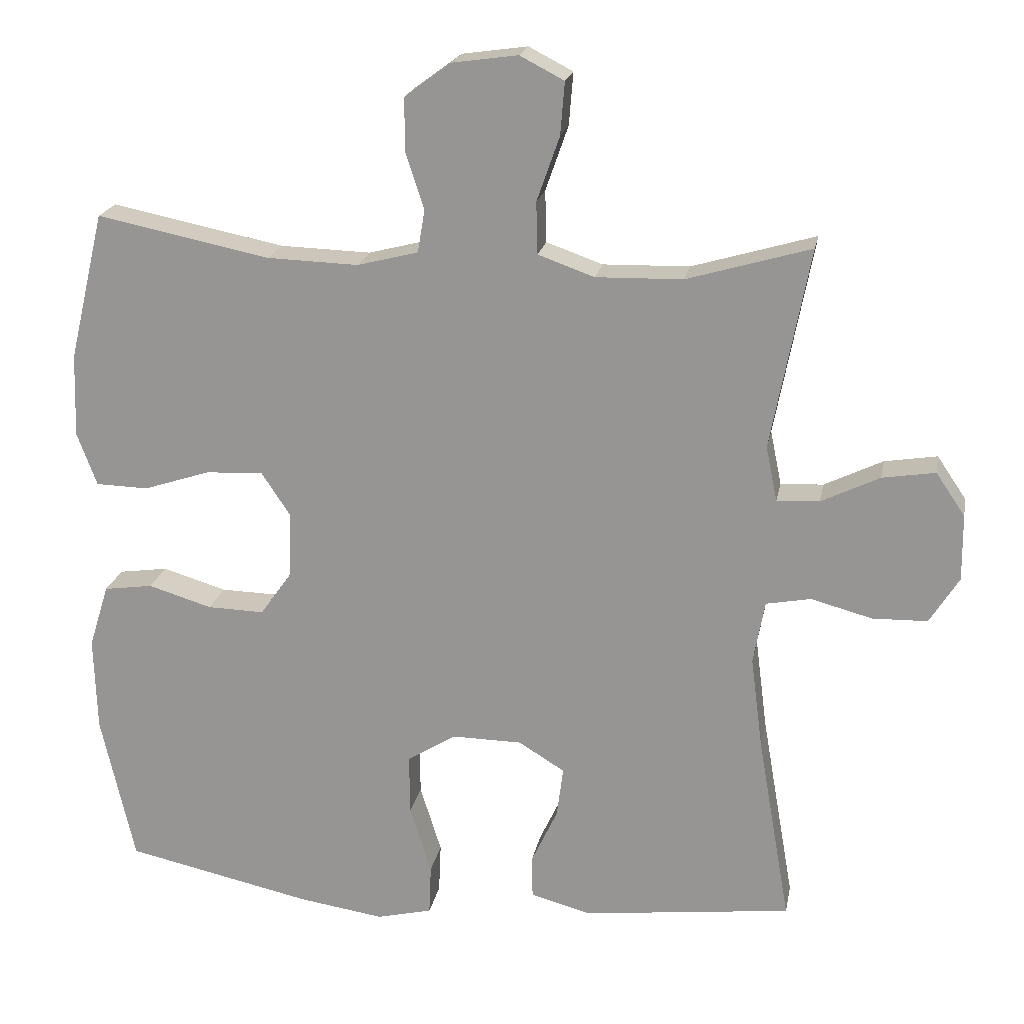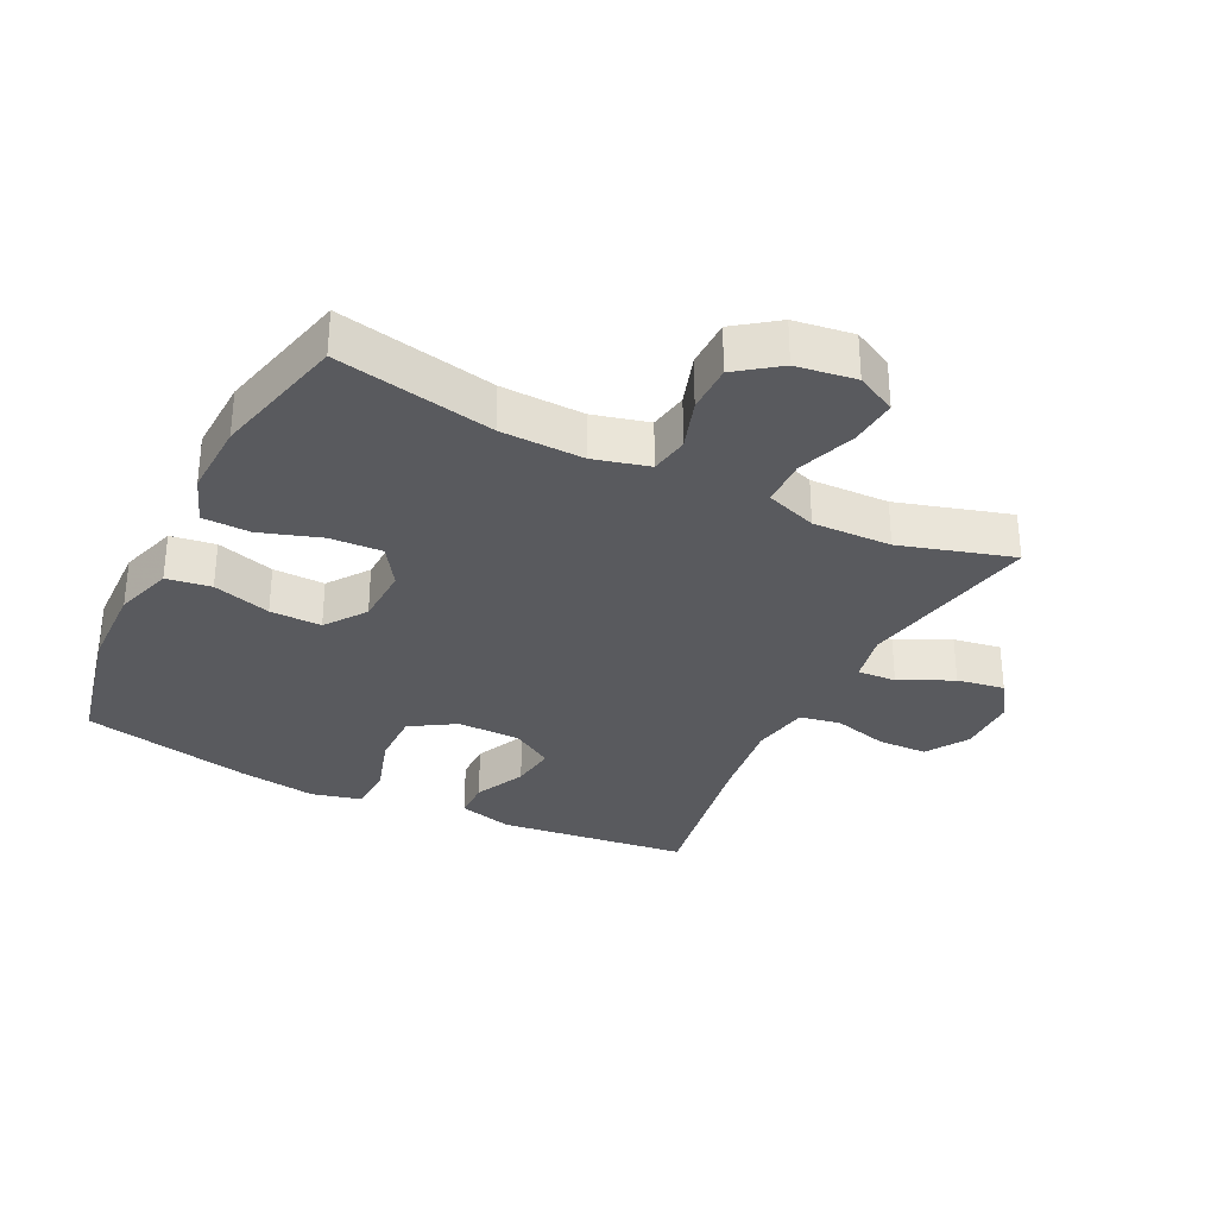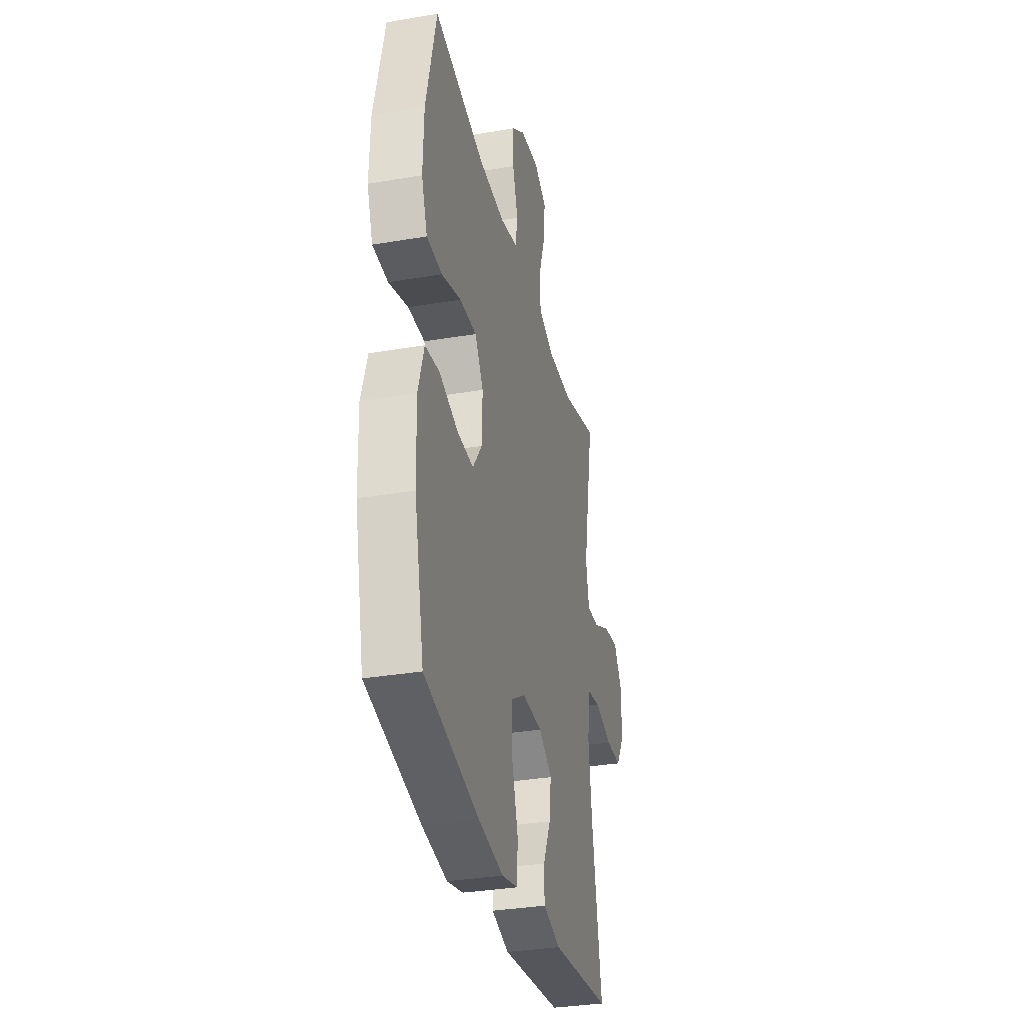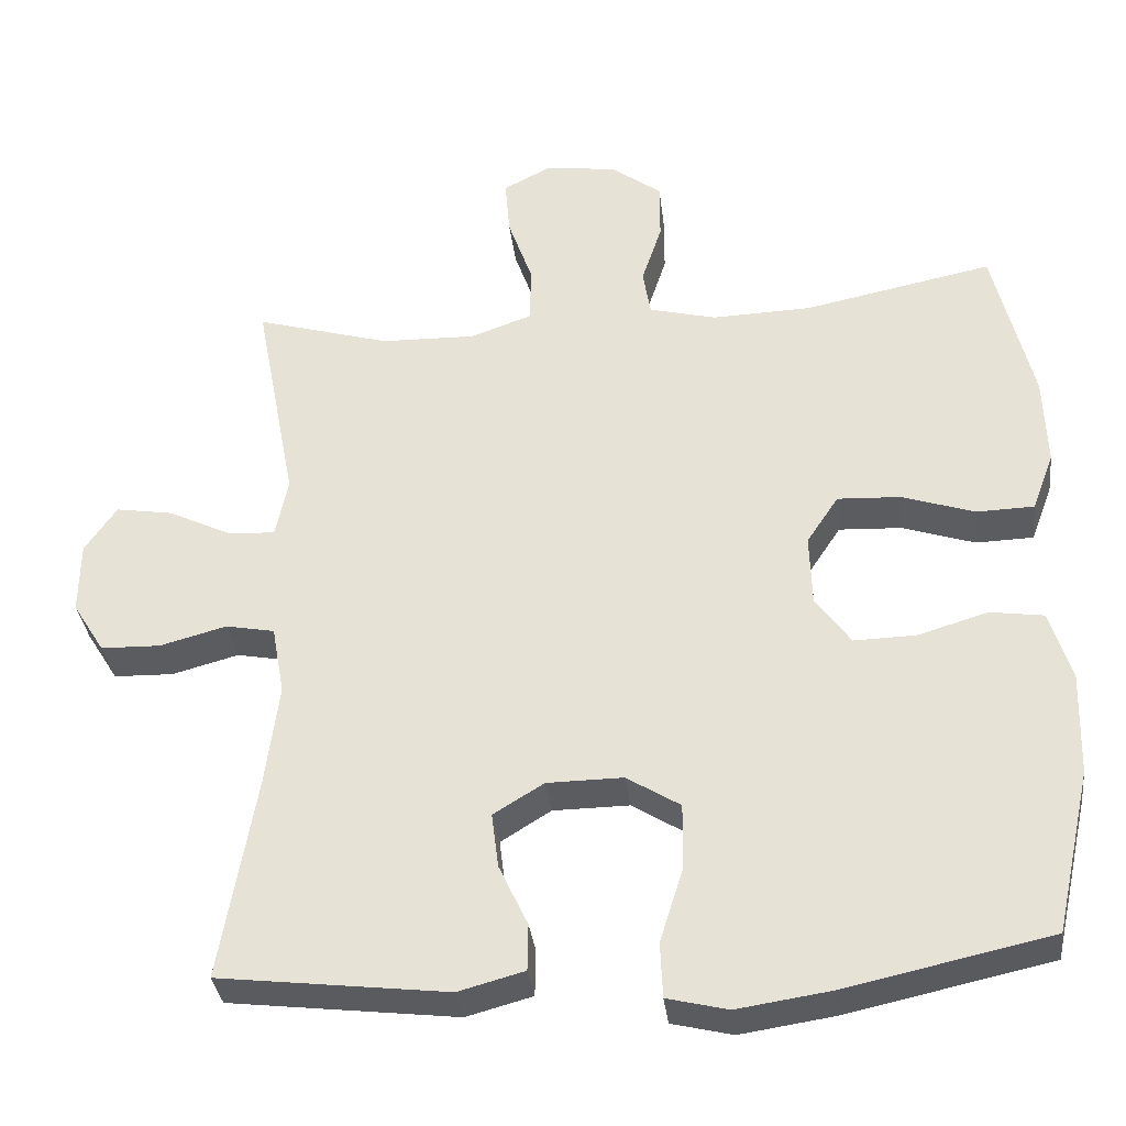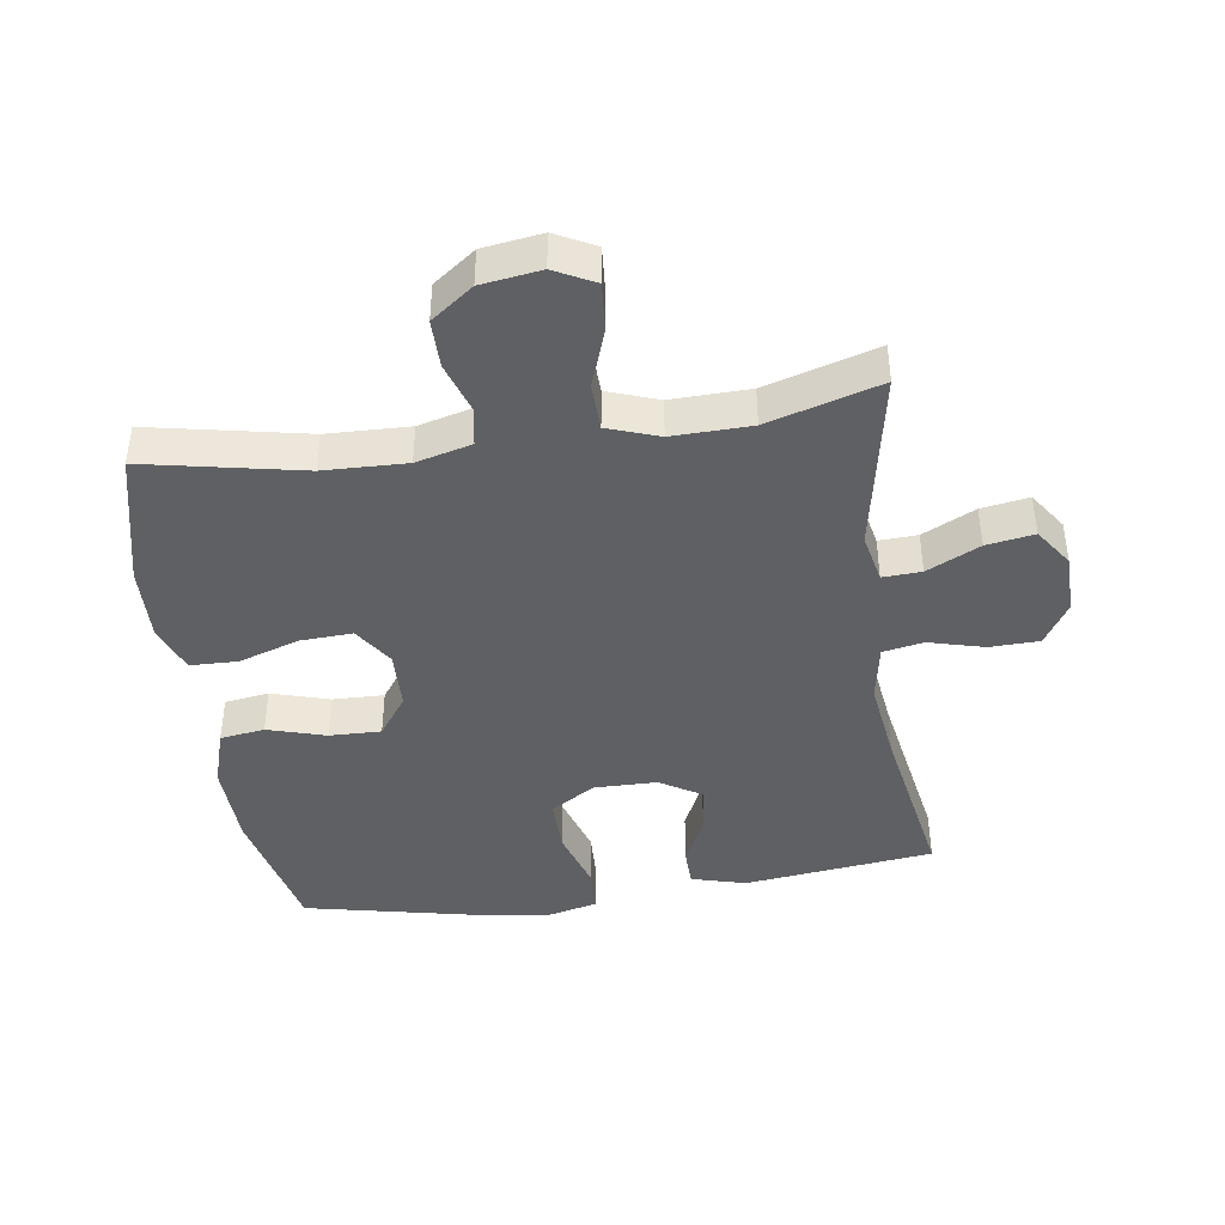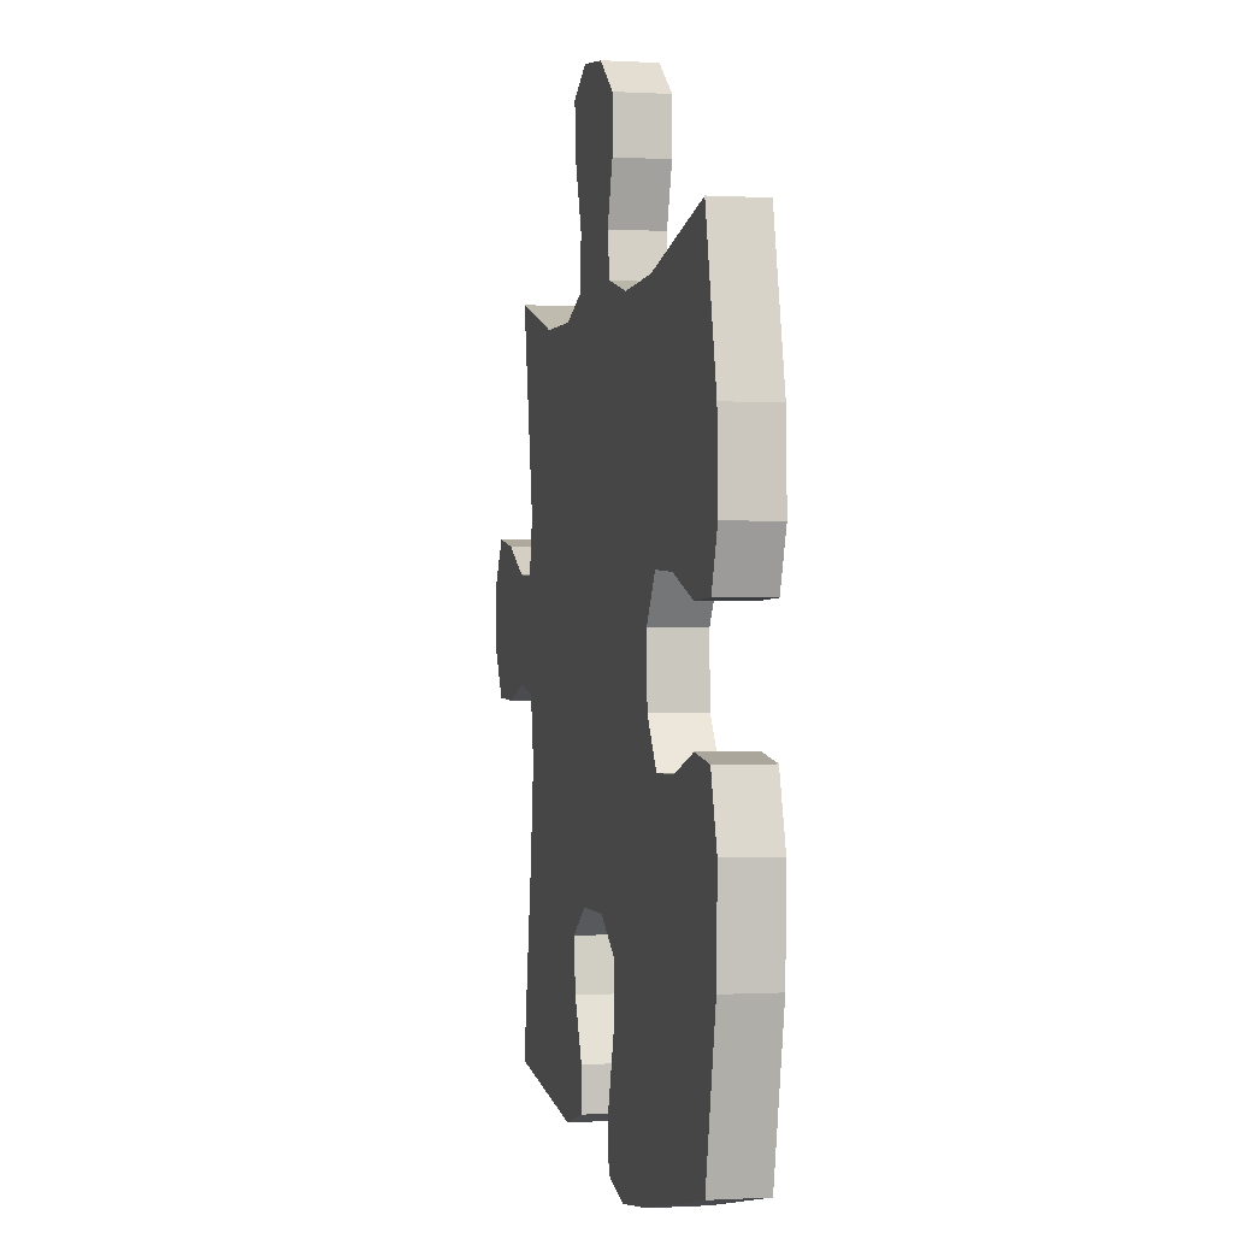
<metadata>
{"format":"obj","ext":"obj","renderer":"f3d","projection":"perspective","resolution":1024,"background":"white","views":[{"elev":20.3,"azim":10.7,"up":"+Z"},{"elev":-31.8,"azim":-26.4,"up":"+Y"},{"elev":-33.0,"azim":-76.8,"up":"+Z"},{"elev":-34.1,"azim":-173.2,"up":"+Z"},{"elev":-42.4,"azim":8.3,"up":"+Y"},{"elev":-0.4,"azim":-102.1,"up":"+Z"}]}
</metadata>
<code>
v -0.5 0.07 -0.5
v -0.547 0.07 -0.29
v -0.551 0.07 -0.156
v -0.523 0.07 -0.066
v -0.454 0.07 -0.056
v -0.364 0.07 -0.083
v -0.284 0.07 -0.085
v -0.239 0.07 -0.022
v -0.236 0.07 0.07
v -0.277 0.07 0.132
v -0.358 0.07 0.128
v -0.452 0.07 0.097
v -0.526 0.07 0.099
v -0.554 0.07 0.174
v -0.55 0.07 0.291
v -0.5 0.07 0.5
v -0.256 0.07 0.451
v -0.128 0.07 0.447
v -0.042 0.07 0.469
v -0.032 0.07 0.529
v -0.058 0.07 0.608
v -0.058 0.07 0.683
v 0.007 0.07 0.731
v 0.099 0.07 0.744
v 0.161 0.07 0.712
v 0.155 0.07 0.638
v 0.123 0.07 0.547
v 0.125 0.07 0.474
v 0.204 0.07 0.446
v 0.326 0.07 0.449
v 0.5 0.07 0.5
v 0.446 0.07 0.217
v 0.462 0.07 0.14
v 0.522 0.07 0.143
v 0.604 0.07 0.183
v 0.678 0.07 0.195
v 0.719 0.07 0.135
v 0.72 0.07 0.042
v 0.679 0.07 -0.024
v 0.602 0.07 -0.026
v 0.516 0.07 -0.003
v 0.453 0.07 -0.015
v 0.437 0.07 -0.104
v 0.454 0.07 -0.235
v 0.5 0.07 -0.5
v 0.206 0.07 -0.535
v 0.121 0.07 -0.512
v 0.12 0.07 -0.452
v 0.157 0.07 -0.373
v 0.166 0.07 -0.302
v 0.101 0.07 -0.262
v 0.003 0.07 -0.261
v -0.066 0.07 -0.304
v -0.065 0.07 -0.389
v -0.035 0.07 -0.485
v -0.038 0.07 -0.556
v -0.116 0.07 -0.575
v -0.237 0.07 -0.557
v -0.5 0 -0.5
v -0.547 0 -0.29
v -0.551 0 -0.156
v -0.523 0 -0.066
v -0.454 0 -0.056
v -0.364 0 -0.083
v -0.284 0 -0.085
v -0.239 0 -0.022
v -0.236 0 0.07
v -0.277 0 0.132
v -0.358 0 0.128
v -0.452 0 0.097
v -0.526 0 0.099
v -0.554 0 0.174
v -0.55 0 0.291
v -0.5 0 0.5
v -0.256 0 0.451
v -0.128 0 0.447
v -0.042 0 0.469
v -0.032 0 0.529
v -0.058 0 0.608
v -0.058 0 0.683
v 0.007 0 0.731
v 0.099 0 0.744
v 0.161 0 0.712
v 0.155 0 0.638
v 0.123 0 0.547
v 0.125 0 0.474
v 0.204 0 0.446
v 0.326 0 0.449
v 0.5 0 0.5
v 0.446 0 0.217
v 0.462 0 0.14
v 0.522 0 0.143
v 0.604 0 0.183
v 0.678 0 0.195
v 0.719 0 0.135
v 0.72 0 0.042
v 0.679 0 -0.024
v 0.602 0 -0.026
v 0.516 0 -0.003
v 0.453 0 -0.015
v 0.437 0 -0.104
v 0.454 0 -0.235
v 0.5 0 -0.5
v 0.206 0 -0.535
v 0.121 0 -0.512
v 0.12 0 -0.452
v 0.157 0 -0.373
v 0.166 0 -0.302
v 0.101 0 -0.262
v 0.003 0 -0.261
v -0.066 0 -0.304
v -0.065 0 -0.389
v -0.035 0 -0.485
v -0.038 0 -0.556
v -0.116 0 -0.575
v -0.237 0 -0.557
f 4 5 6
f 3 4 6
f 2 3 6
f 1 2 6
f 58 1 6
f 57 58 6
f 56 57 6
f 55 56 6
f 54 55 6
f 53 54 6 7
f 52 53 7 8
f 51 52 8 9
f 50 51 9 10
f 47 48 49
f 46 47 49
f 45 46 49
f 44 45 49
f 43 44 49 50
f 42 43 50 10
f 39 40 41
f 38 39 41
f 37 38 41
f 36 37 41
f 35 36 41
f 34 35 41
f 33 34 41 42
f 32 33 42 10
f 32 10 11
f 31 32 11
f 30 31 11
f 25 26 27
f 24 25 27
f 23 24 27
f 22 23 27
f 21 22 27
f 20 21 27
f 19 20 27 28
f 18 19 28 29
f 15 16 17
f 14 15 17
f 13 14 17
f 12 13 17
f 11 12 17
f 11 17 18
f 29 30 11
f 11 18 29
f 64 63 62
f 64 62 61
f 64 61 60
f 64 60 59
f 64 59 116
f 64 116 115
f 64 115 114
f 64 114 113
f 64 113 112
f 65 64 112 111
f 66 65 111 110
f 67 66 110 109
f 68 67 109 108
f 107 106 105
f 107 105 104
f 107 104 103
f 107 103 102
f 108 107 102 101
f 68 108 101 100
f 99 98 97
f 99 97 96
f 99 96 95
f 99 95 94
f 99 94 93
f 99 93 92
f 100 99 92 91
f 68 100 91 90
f 69 68 90
f 69 90 89
f 69 89 88
f 85 84 83
f 85 83 82
f 85 82 81
f 85 81 80
f 85 80 79
f 85 79 78
f 86 85 78 77
f 87 86 77 76
f 75 74 73
f 75 73 72
f 75 72 71
f 75 71 70
f 75 70 69
f 76 75 69
f 69 88 87
f 87 76 69
f 1 59 60 2
f 2 60 61 3
f 3 61 62 4
f 4 62 63 5
f 5 63 64 6
f 6 64 65 7
f 7 65 66 8
f 8 66 67 9
f 9 67 68 10
f 10 68 69 11
f 11 69 70 12
f 12 70 71 13
f 13 71 72 14
f 14 72 73 15
f 15 73 74 16
f 16 74 75 17
f 17 75 76 18
f 18 76 77 19
f 19 77 78 20
f 20 78 79 21
f 21 79 80 22
f 22 80 81 23
f 23 81 82 24
f 24 82 83 25
f 25 83 84 26
f 26 84 85 27
f 27 85 86 28
f 28 86 87 29
f 29 87 88 30
f 30 88 89 31
f 31 89 90 32
f 32 90 91 33
f 33 91 92 34
f 34 92 93 35
f 35 93 94 36
f 36 94 95 37
f 37 95 96 38
f 38 96 97 39
f 39 97 98 40
f 40 98 99 41
f 41 99 100 42
f 42 100 101 43
f 43 101 102 44
f 44 102 103 45
f 45 103 104 46
f 46 104 105 47
f 47 105 106 48
f 48 106 107 49
f 49 107 108 50
f 50 108 109 51
f 51 109 110 52
f 52 110 111 53
f 53 111 112 54
f 54 112 113 55
f 55 113 114 56
f 56 114 115 57
f 57 115 116 58
f 58 116 59 1

</code>
